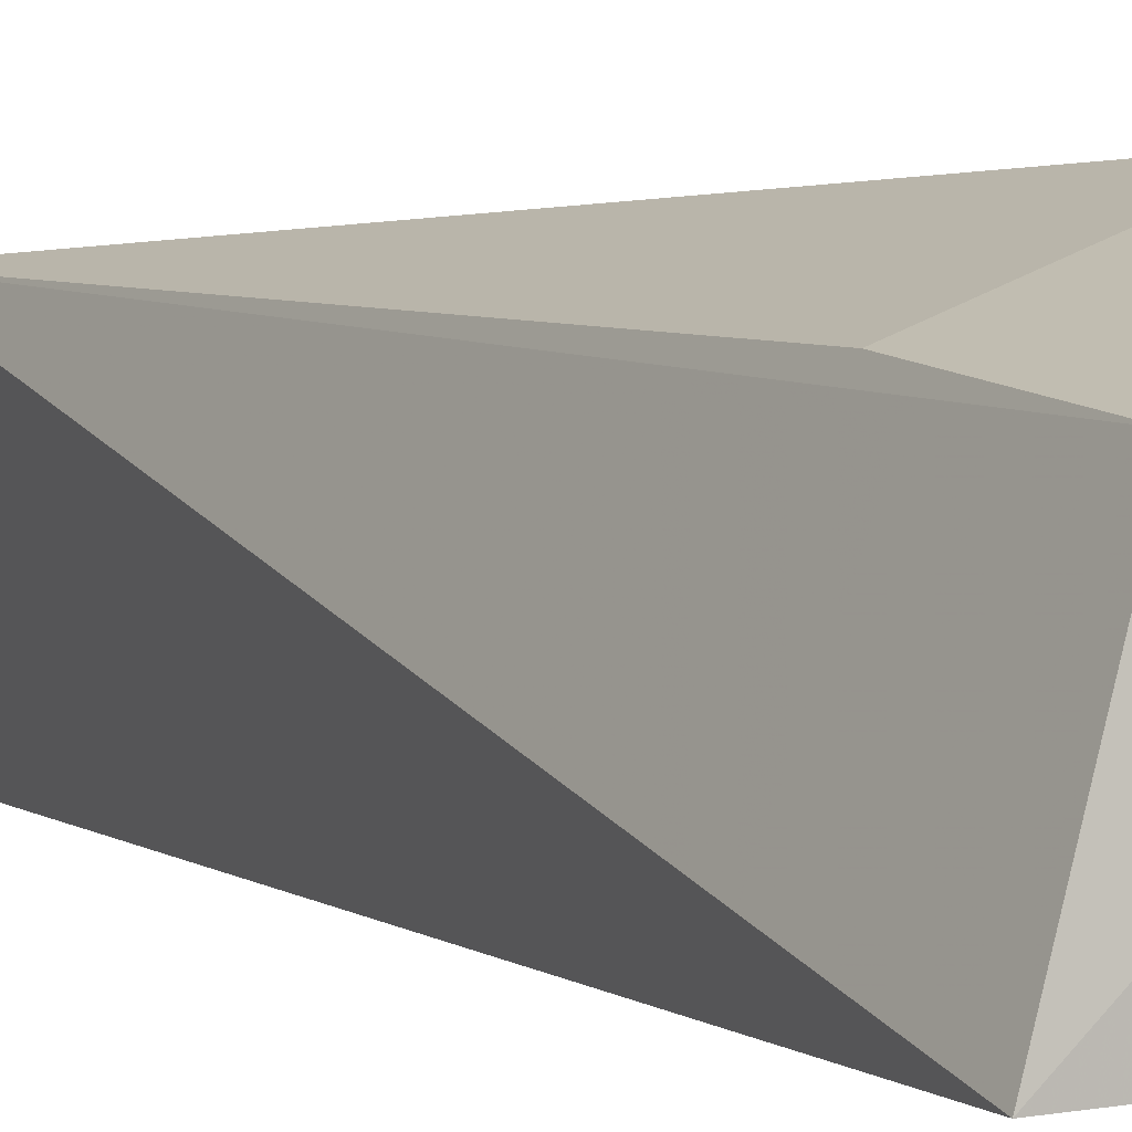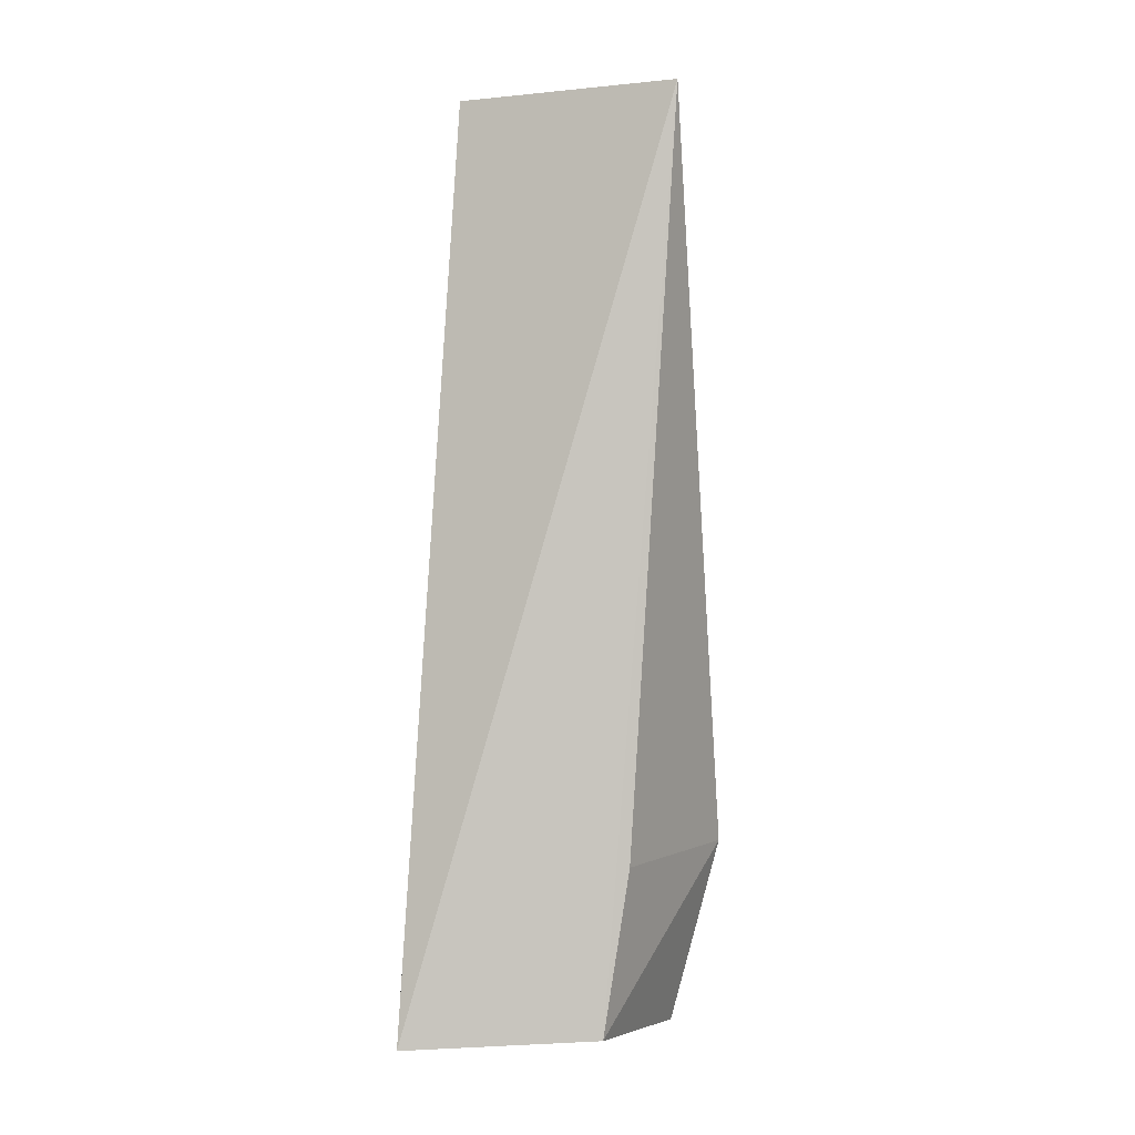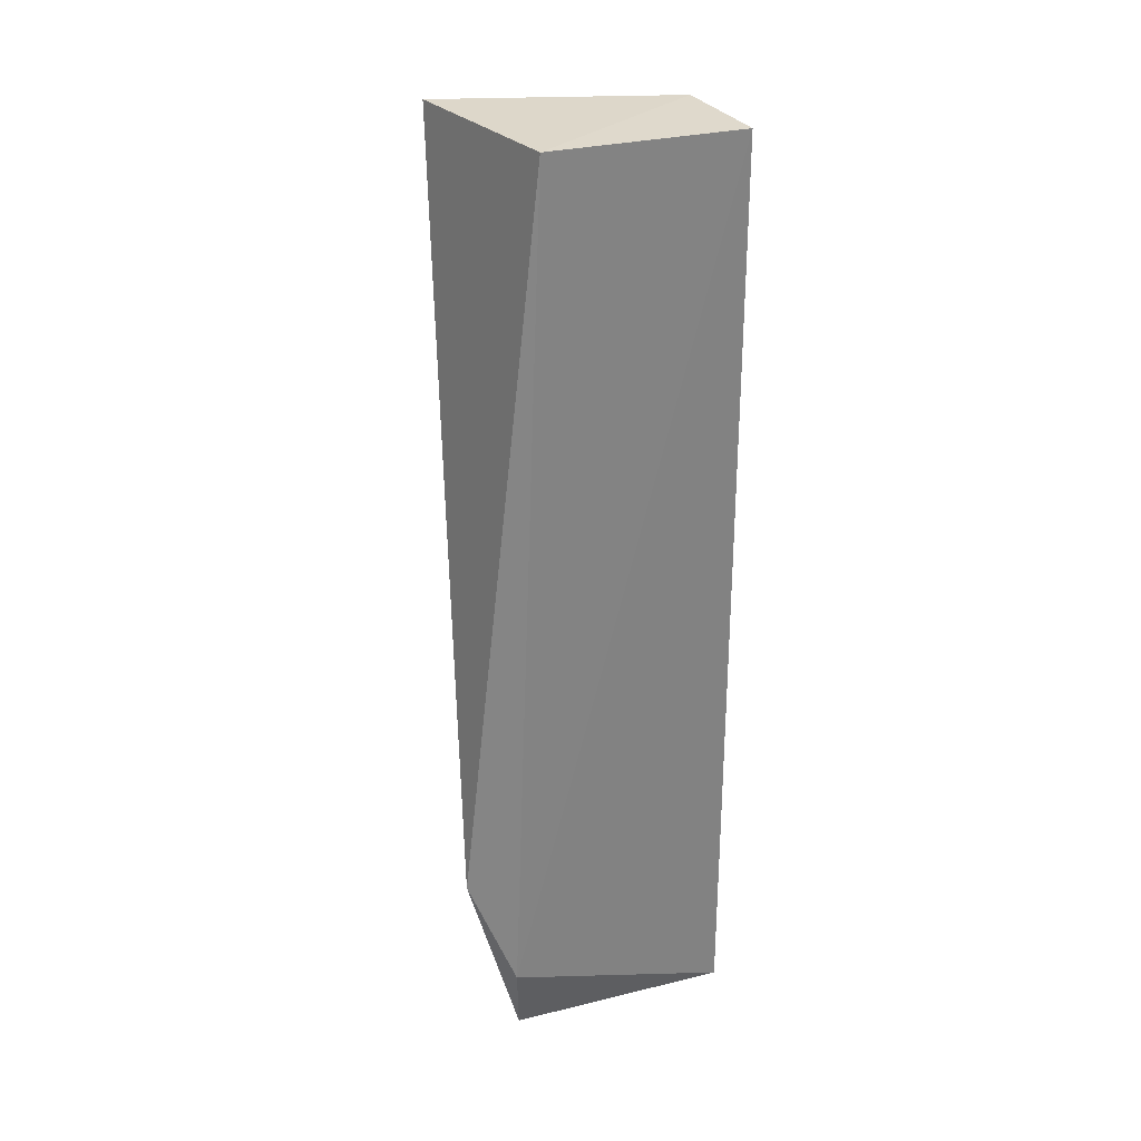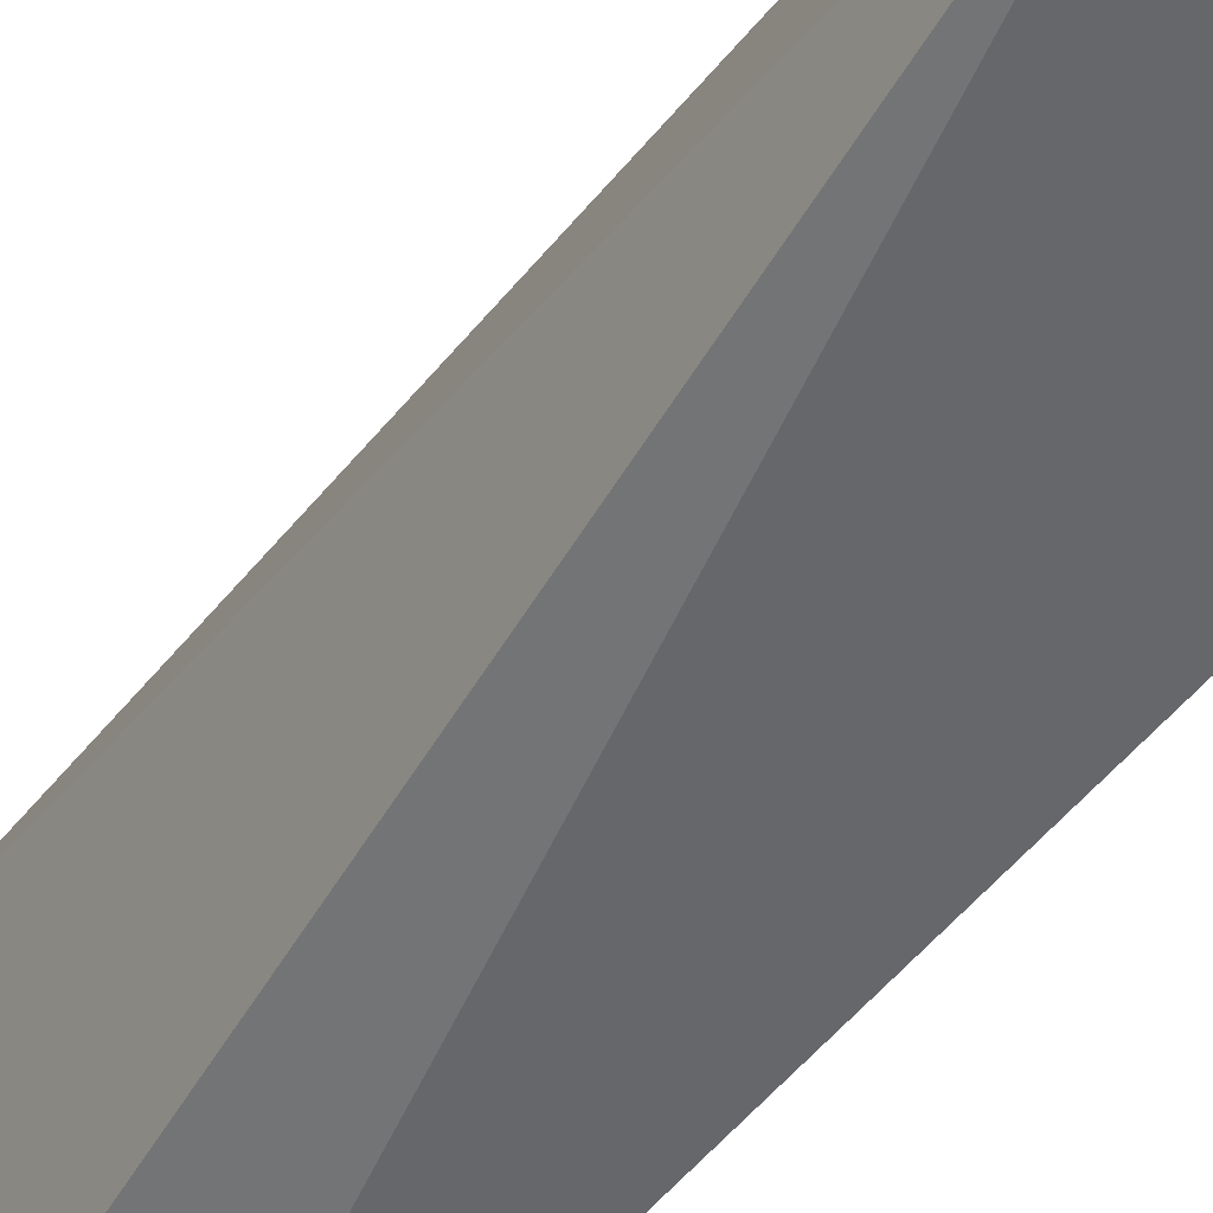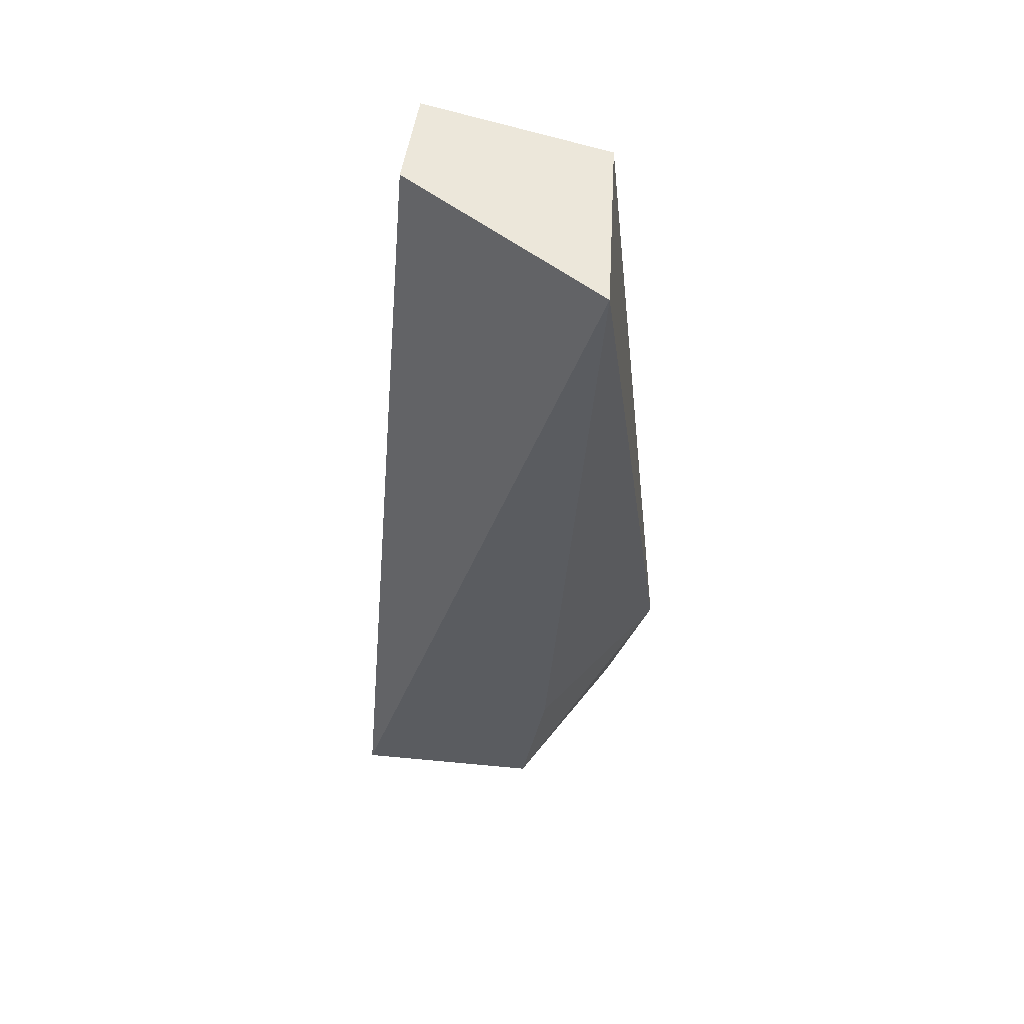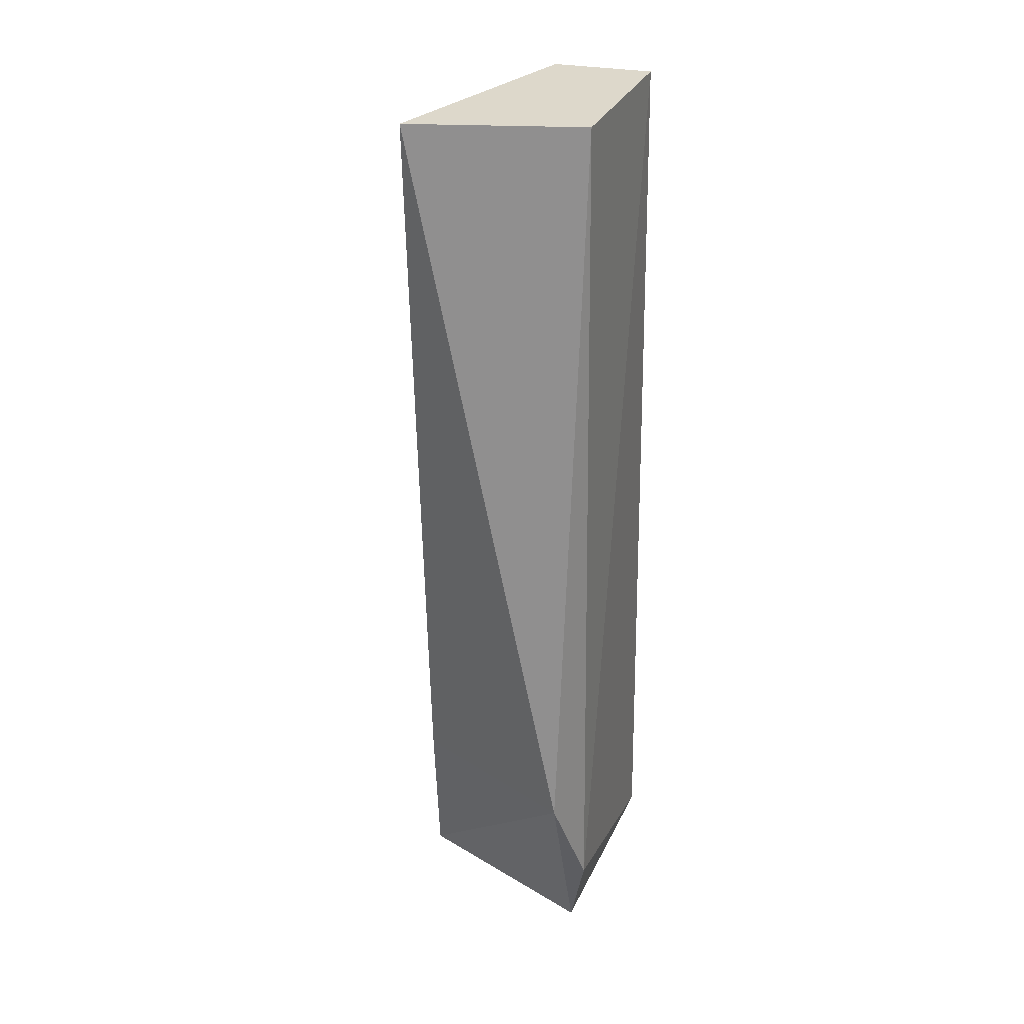
<metadata>
{"format":"obj","ext":"obj","renderer":"f3d","projection":"perspective","resolution":1024,"background":"white","views":[{"elev":1.3,"azim":149.0,"up":"+Y"},{"elev":-0.6,"azim":99.9,"up":"+Z"},{"elev":30.6,"azim":-105.9,"up":"+Z"},{"elev":-53.1,"azim":143.0,"up":"+Y"},{"elev":55.2,"azim":113.3,"up":"+Z"},{"elev":30.3,"azim":-156.1,"up":"+Z"}]}
</metadata>
<code>
v -0.01773 0.02682 0.1482
v -0.02244 0.009529 0.1484
v -0.01243 0.00726 0.07815
v -0.03122 0.02465 0.07704
v -0.03045 0.02211 0.1482
v -0.03073 0.008001 0.07759
v -0.01678 0.02147 0.07844
v -0.03101 0.02849 0.09131
v -0.02962 0.007732 0.1482
v -0.03249 0.02506 0.08277
v -0.01729 0.02336 0.09092
f 1 2 3
f 5 2 1
f 6 4 3
f 7 1 3
f 7 3 4
f 8 5 1
f 8 7 4
f 9 6 3
f 9 3 2
f 9 2 5
f 10 4 6
f 10 8 4
f 10 5 8
f 10 9 5
f 10 6 9
f 11 8 1
f 11 1 7
f 11 7 8

</code>
